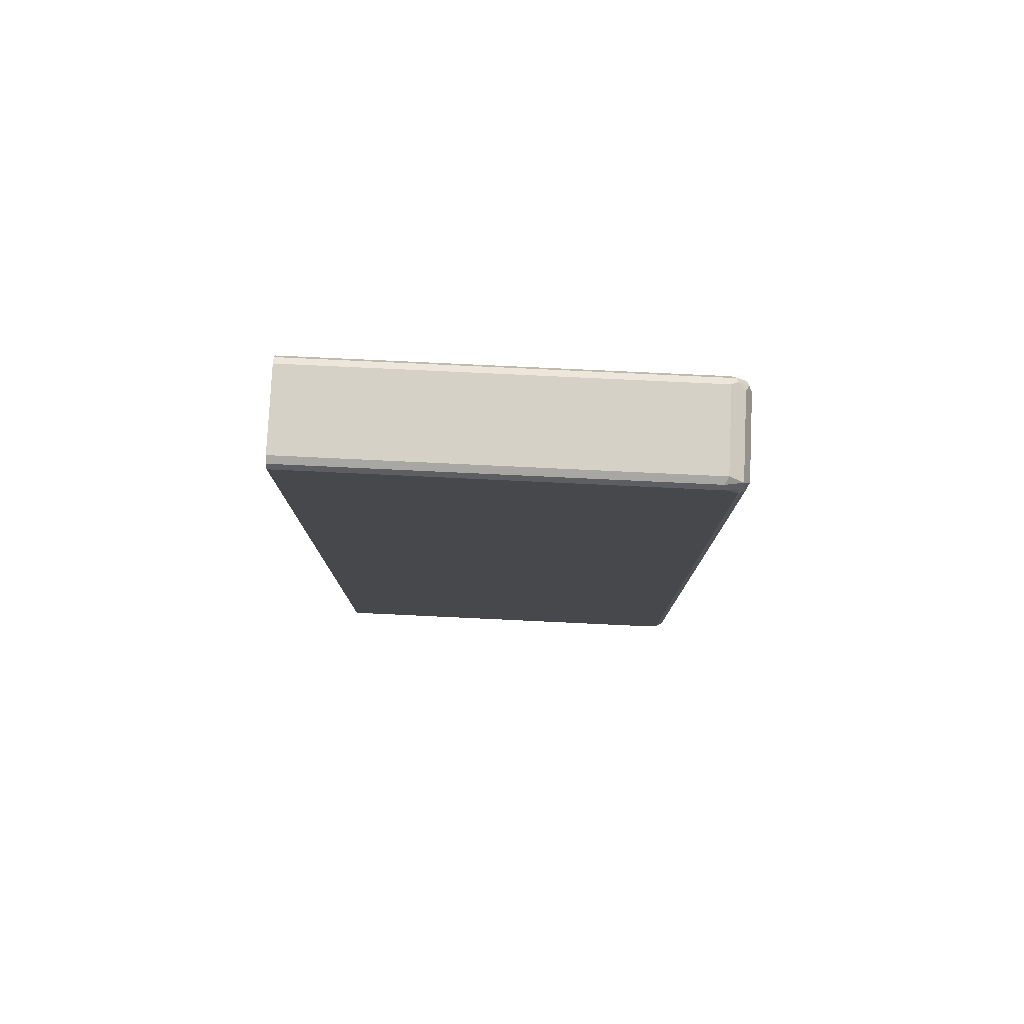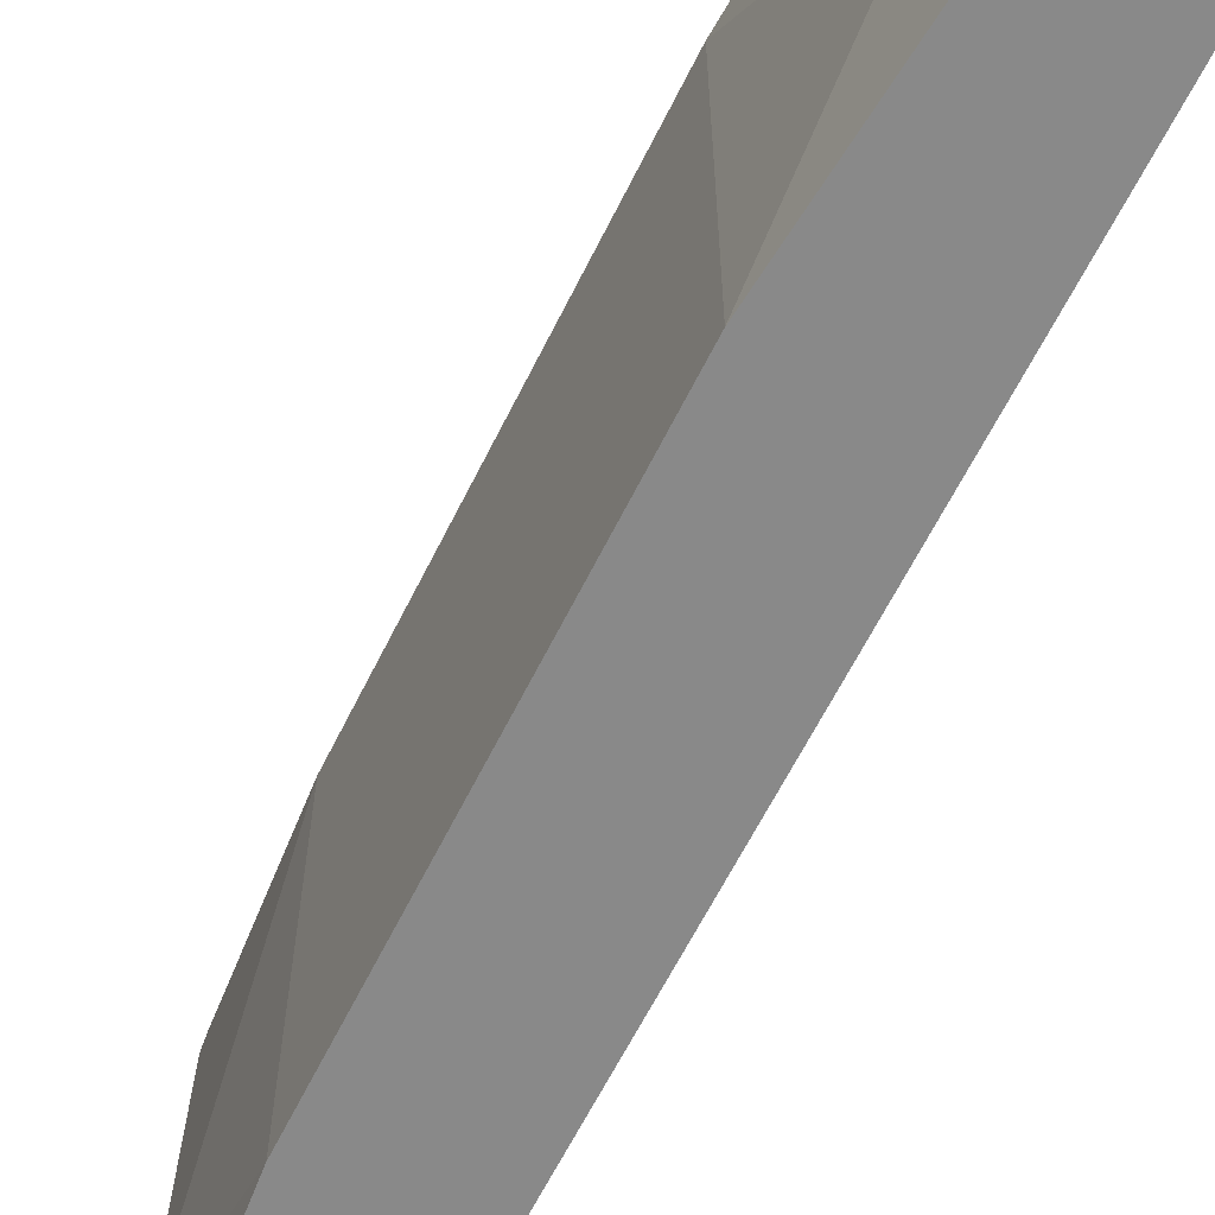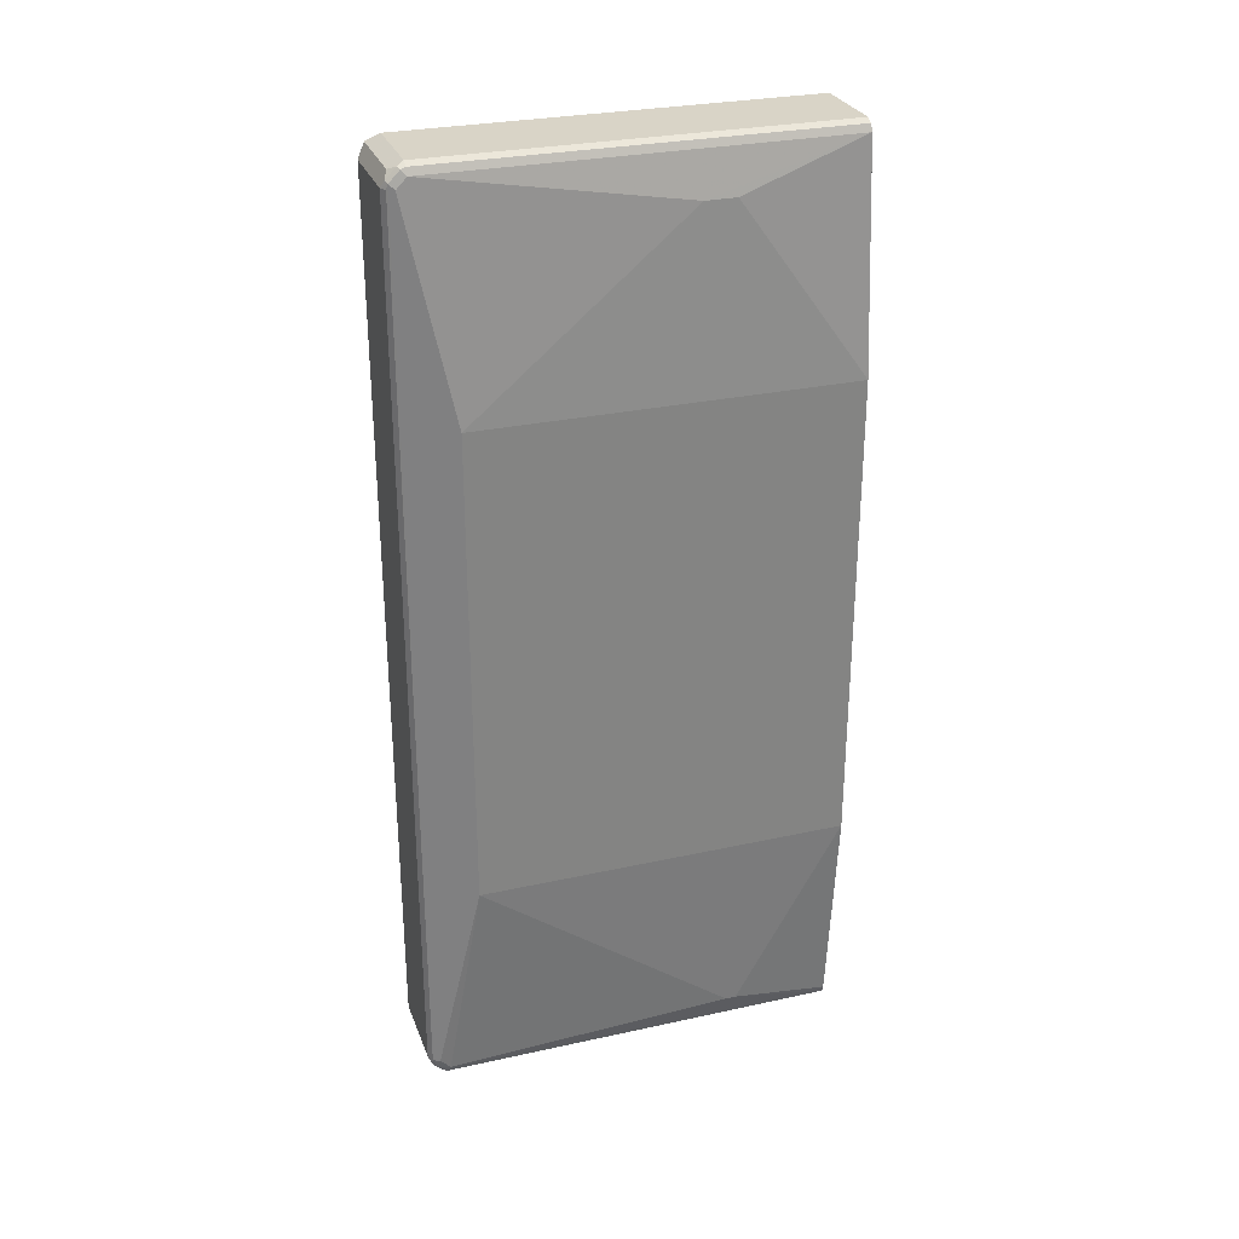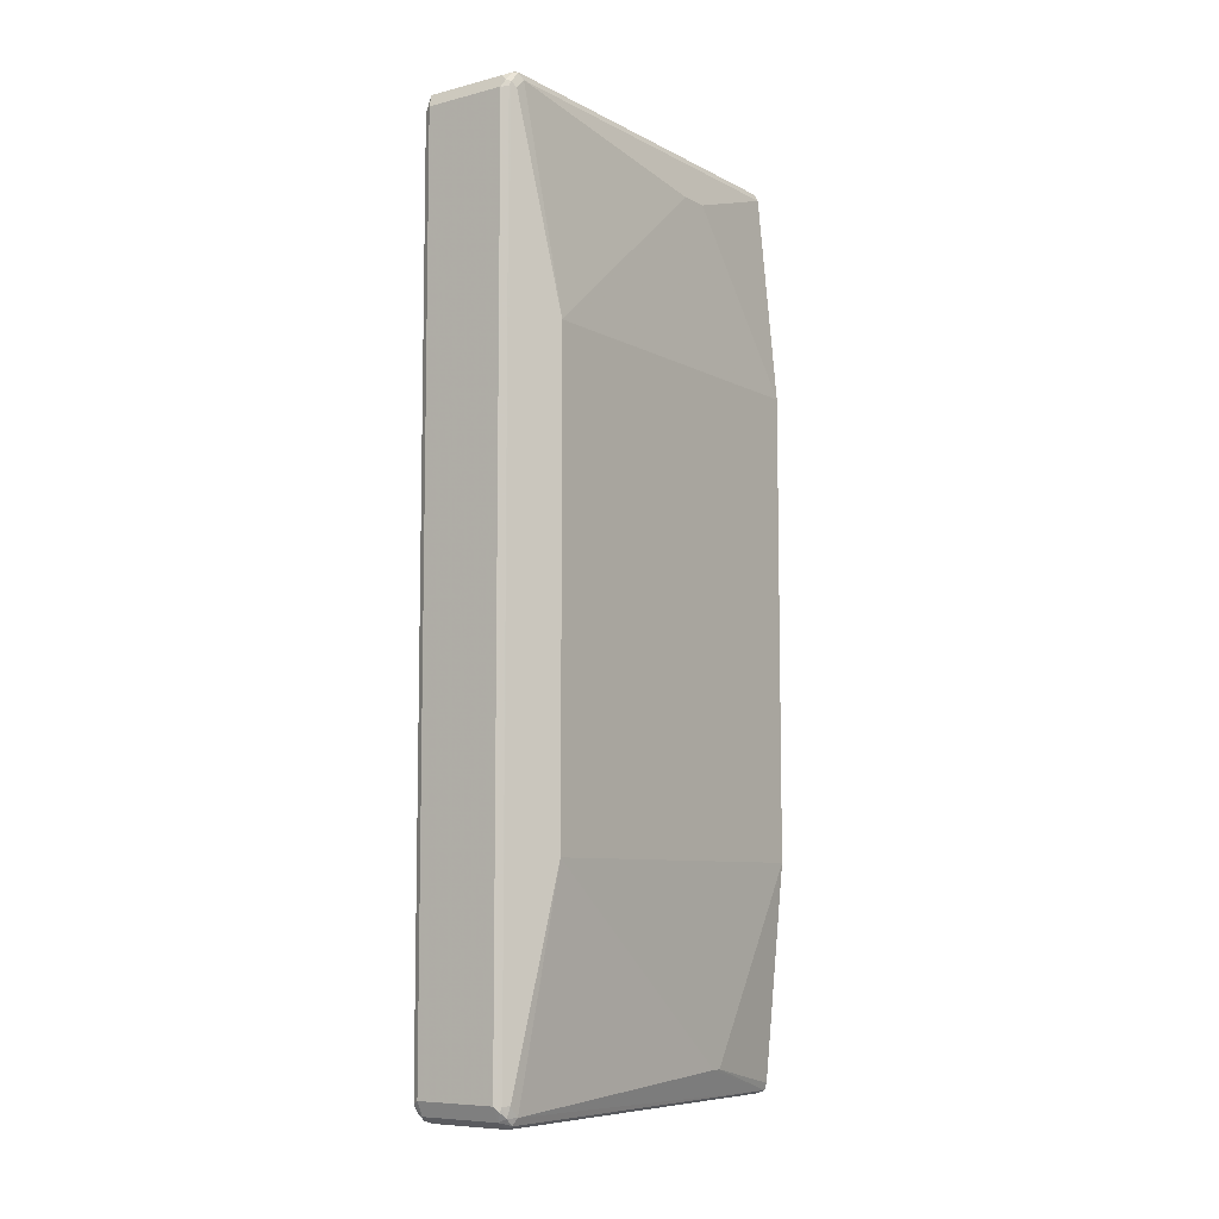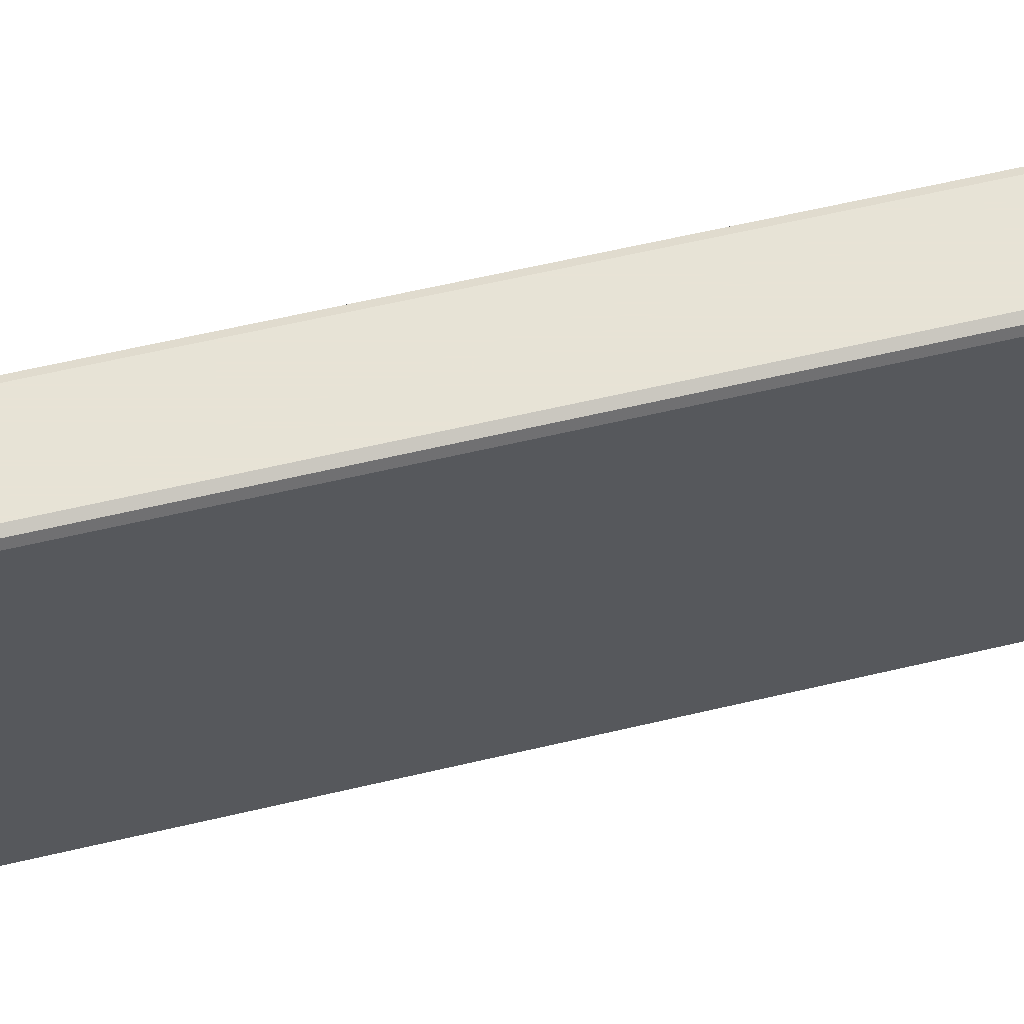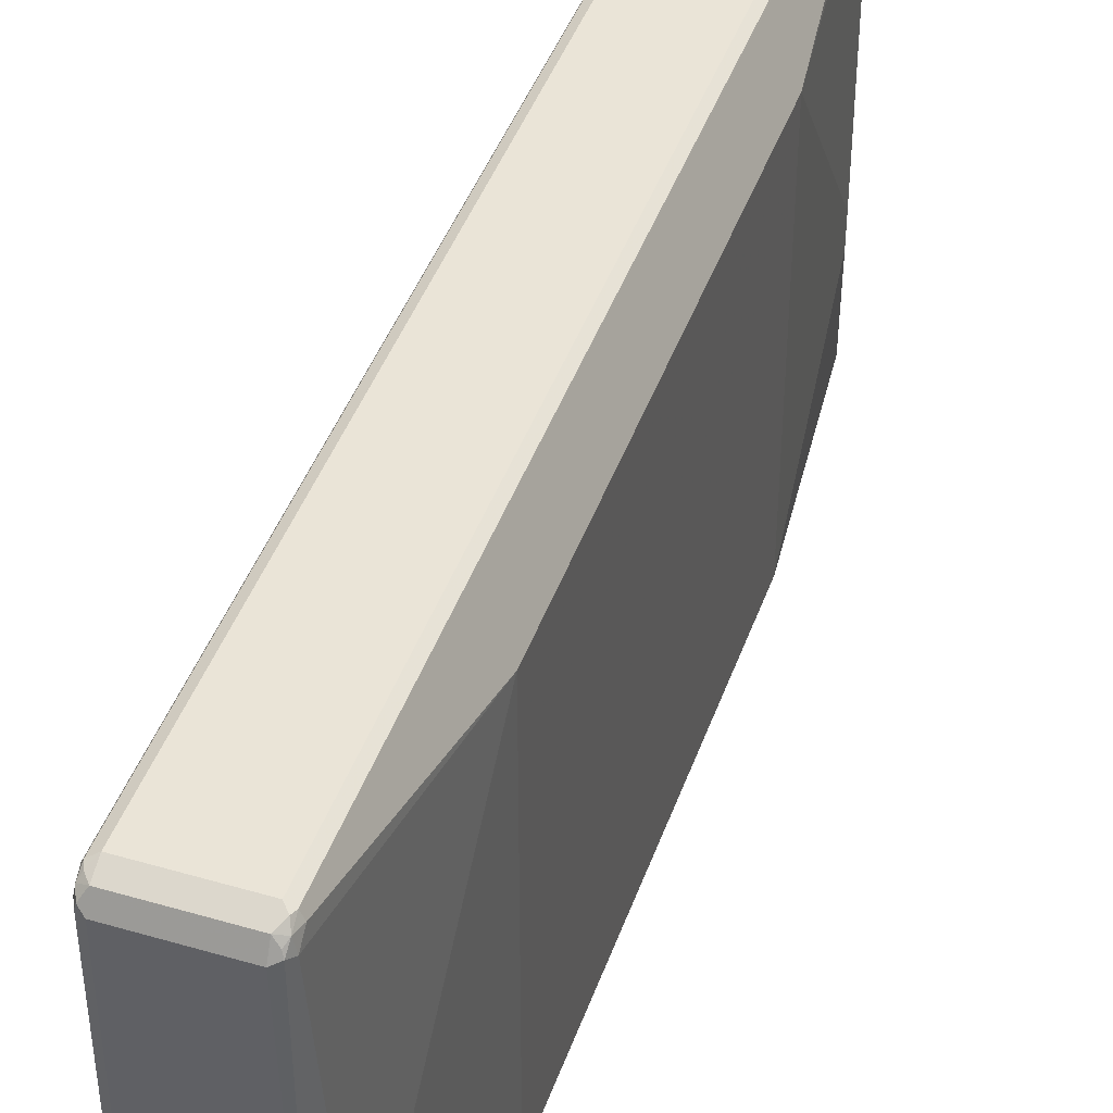
<metadata>
{"format":"obj","ext":"obj","renderer":"f3d","projection":"perspective","resolution":1024,"background":"white","views":[{"elev":78.8,"azim":-87.3,"up":"+Y"},{"elev":-63.1,"azim":153.7,"up":"+Z"},{"elev":28.6,"azim":71.6,"up":"+Y"},{"elev":-7.8,"azim":35.3,"up":"+Y"},{"elev":62.6,"azim":-103.4,"up":"+Z"},{"elev":43.6,"azim":18.9,"up":"+Z"}]}
</metadata>
<code>
v 0.01516 -0.6825 0.07581
v -0.1061 -0.6825 0.07581
v 0.02669 -0.6777 0.07581
v 0.01516 -0.6825 0.6673
v -0.1061 -0.6825 0.6673
v -0.1163 -0.6774 0.07588
v -0.1162 -0.6774 0.07581
v 0.03032 -0.6672 0.6673
v 0.02526 -0.6774 0.6723
v 0.03036 -0.6672 0.07581
v 0.04549 -0.6369 0.2275
v 0.04549 -0.6369 0.2427
v 0.02273 -0.6749 0.6786
v 0.01516 -0.6723 0.6875
v -0.1061 -0.6723 0.6875
v -0.1137 -0.6786 0.6749
v -0.1163 -0.6774 0.6673
v -0.1213 -0.6672 0.07581
v 0.03032 -0.652 0.6824
v 0.02653 -0.6672 0.6844
v 0.06065 -0.3487 0.6218
v 0.06068 -0.3487 0.07581
v 0.02273 -0.6596 0.6938
v 0.01516 -0.652 0.6976
v -0.1137 -0.6635 0.69
v -0.1175 -0.6691 0.6824
v -0.1061 -0.652 0.6976
v -0.1213 -0.6672 0.6673
v -0.1213 0.6672 0.07581
v 0.02526 -0.652 0.6925
v 0.05561 -0.3487 0.6319
v 0.03538 -0.3487 0.6723
v 0.02653 0.6596 0.69
v 0.06065 0.3487 0.6218
v 0.06068 0.3487 0.07581
v 0.01516 0.652 0.6976
v -0.1163 -0.6571 0.6925
v -0.1213 -0.652 0.6824
v -0.1061 0.652 0.6976
v -0.1213 0.6672 0.6673
v -0.1163 0.6774 0.07581
v 0.02526 0.652 0.6925
v 0.05561 0.3487 0.6319
v 0.03032 0.652 0.6824
v 0.02653 0.6749 0.6749
v 0.02022 0.6622 0.6925
v 0.04549 0.6066 0.3034
v 0.03032 0.6672 0.6673
v 0.03036 0.6672 0.07581
v 0.04549 0.6066 0.2578
v 0.0101 0.6723 0.6875
v -0.1163 0.6471 0.6925
v -0.1213 0.652 0.6824
v -0.1112 0.6723 0.6875
v -0.1137 0.6596 0.69
v -0.1188 0.6647 0.6799
v -0.1163 0.6774 0.6622
v -0.1061 0.6825 0.07581
v 0.0253 0.6774 0.07581
v 0.02526 0.6774 0.6673
v 0.01516 0.6825 0.6673
v 0.02022 0.6774 0.6774
v -0.1137 0.6749 0.6749
v -0.1061 0.6825 0.6673
v 0.01516 0.6825 0.07581
f 33 43 34
f 33 34 44
f 33 44 48
f 33 48 45
f 33 45 62
f 34 48 44
f 33 46 36
f 34 35 47
f 35 49 50
f 31 33 32
f 34 47 48
f 33 62 46
f 33 36 42
f 26 38 28
f 30 33 42
f 29 57 41
f 29 40 57
f 27 52 37
f 27 39 52
f 26 37 38
f 25 27 37
f 25 37 26
f 24 39 27
f 24 36 39
f 24 42 36
f 35 50 47
f 24 30 42
f 23 30 24
f 31 43 33
f 36 46 51
f 47 50 49
f 36 54 39
f 58 61 65
f 21 43 31
f 58 64 61
f 57 63 64
f 56 63 57
f 54 64 63
f 54 63 56
f 52 56 53
f 52 54 56
f 52 55 54
f 51 64 54
f 51 61 64
f 51 62 61
f 36 51 54
f 47 49 48
f 45 49 59
f 45 48 49
f 45 61 62
f 45 60 61
f 45 59 60
f 41 64 58
f 41 57 64
f 40 56 57
f 40 53 56
f 39 55 52
f 39 54 55
f 37 53 38
f 37 52 53
f 46 62 51
f 21 34 43
f 4 13 14
f 21 22 35
f 5 15 16
f 4 15 5
f 4 14 15
f 4 9 13
f 3 12 8
f 3 11 12
f 3 10 11
f 3 9 4
f 3 8 9
f 2 6 7
f 2 17 6
f 2 5 17
f 1 5 2
f 5 16 17
f 1 4 5
f 1 10 3
f 1 22 10
f 1 35 22
f 1 49 35
f 1 59 49
f 1 65 59
f 1 58 65
f 1 41 58
f 1 29 41
f 1 18 29
f 1 7 18
f 1 2 7
f 59 65 61
f 1 3 4
f 21 35 34
f 6 17 28
f 6 18 7
f 20 30 23
f 19 33 30
f 19 32 33
f 19 31 32
f 19 21 31
f 19 30 20
f 18 40 29
f 18 53 40
f 18 38 53
f 18 28 38
f 17 26 28
f 16 26 17
f 15 27 25
f 6 28 18
f 15 26 16
f 14 27 15
f 14 24 27
f 14 23 24
f 14 20 23
f 13 20 14
f 12 22 21
f 11 22 12
f 10 22 11
f 9 20 13
f 8 21 19
f 8 12 21
f 8 20 9
f 8 19 20
f 15 25 26
f 59 61 60

</code>
